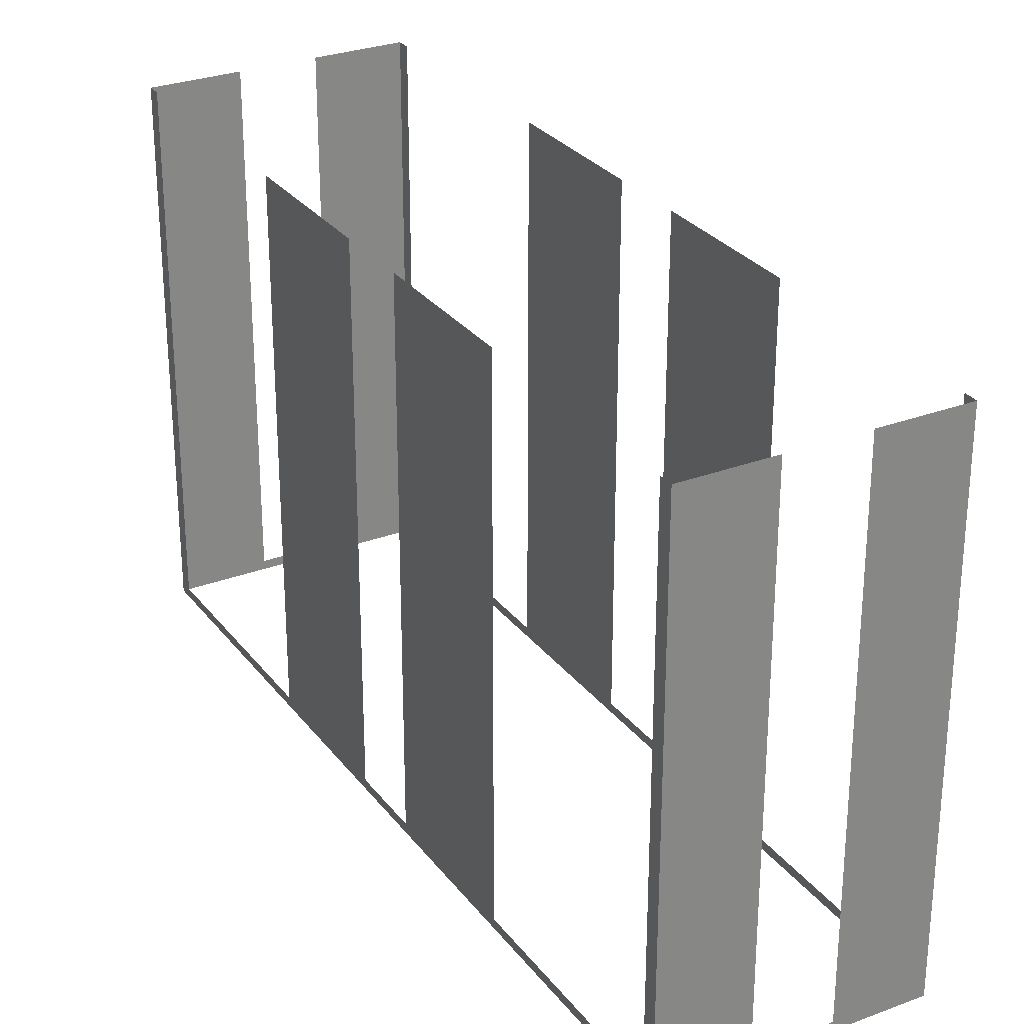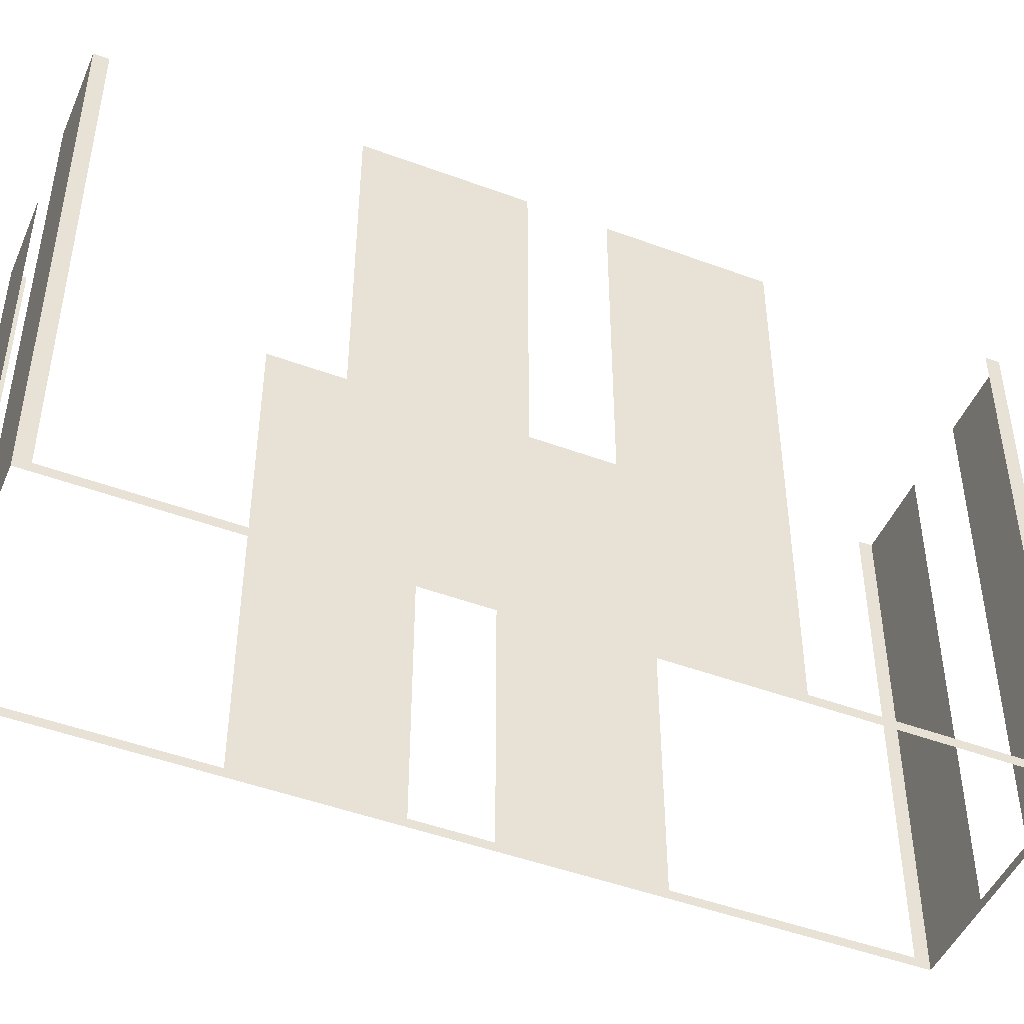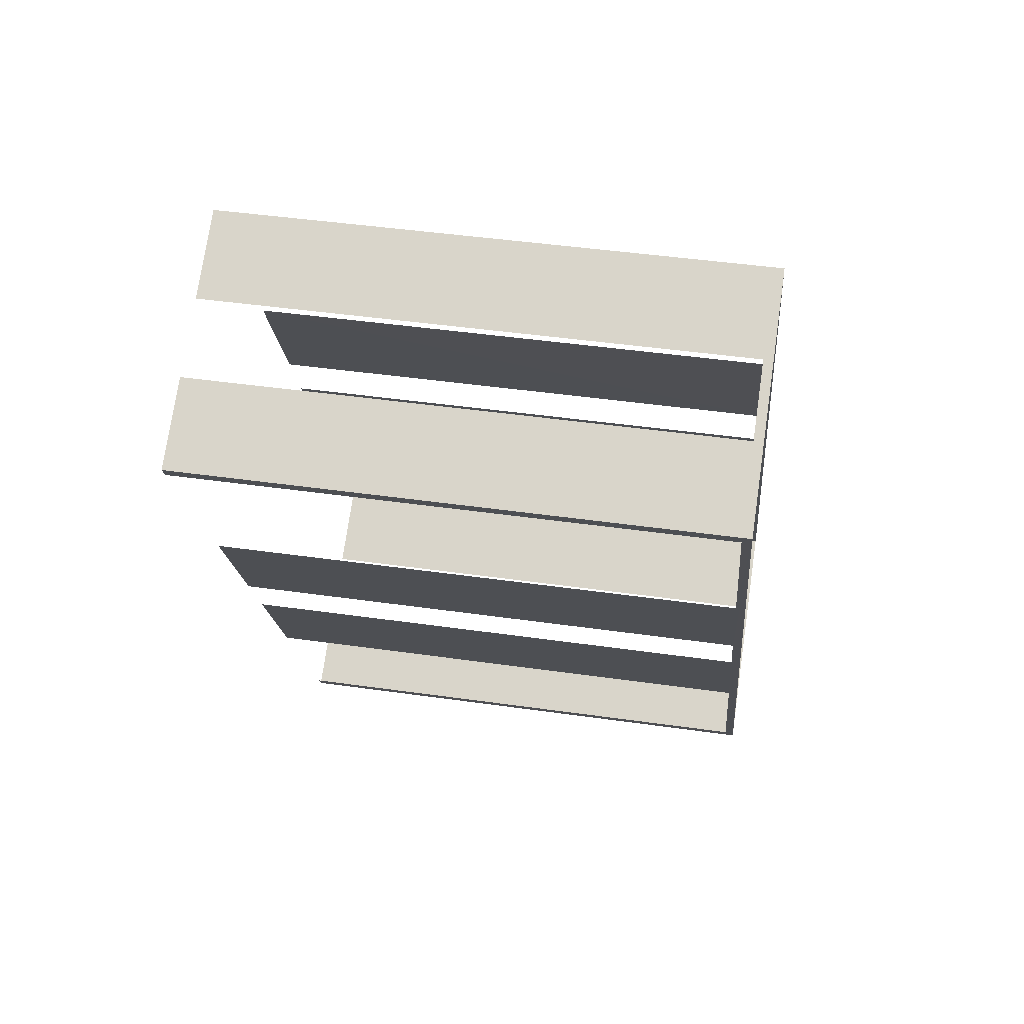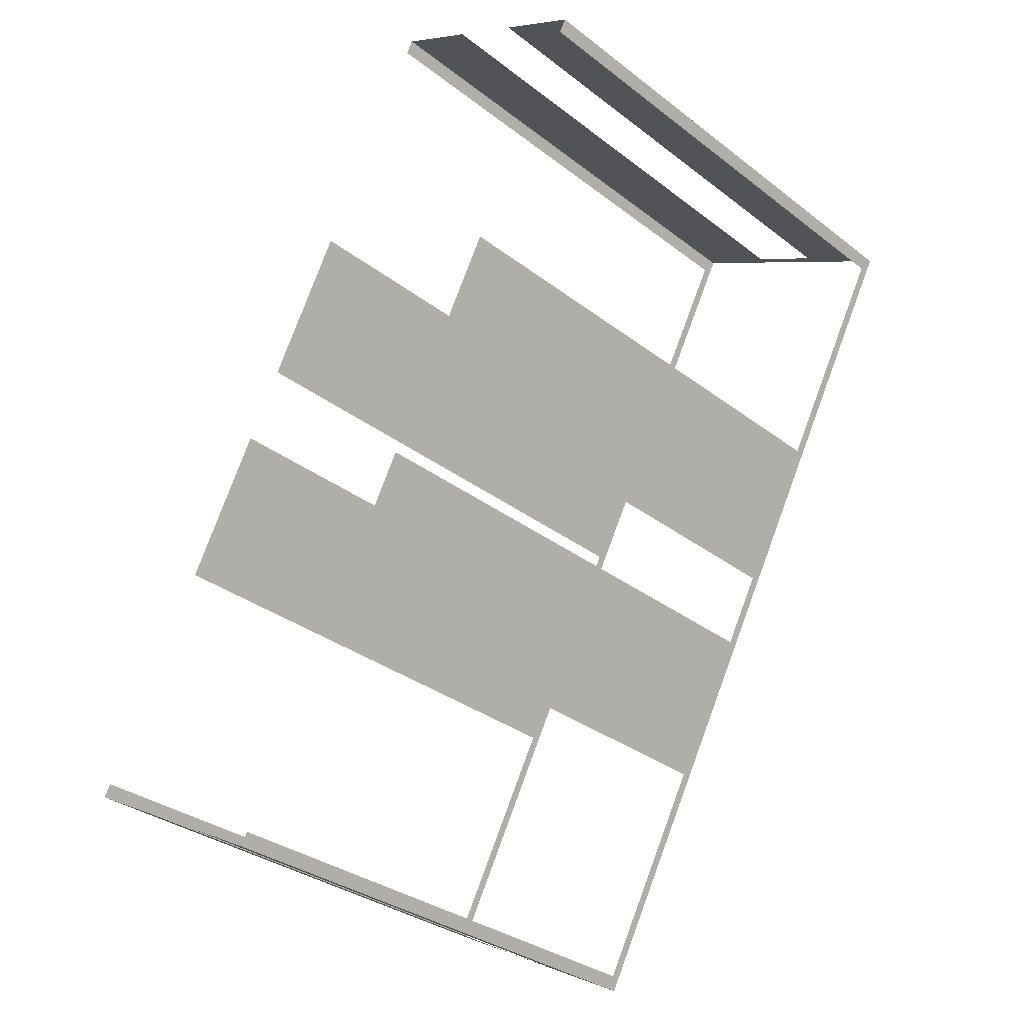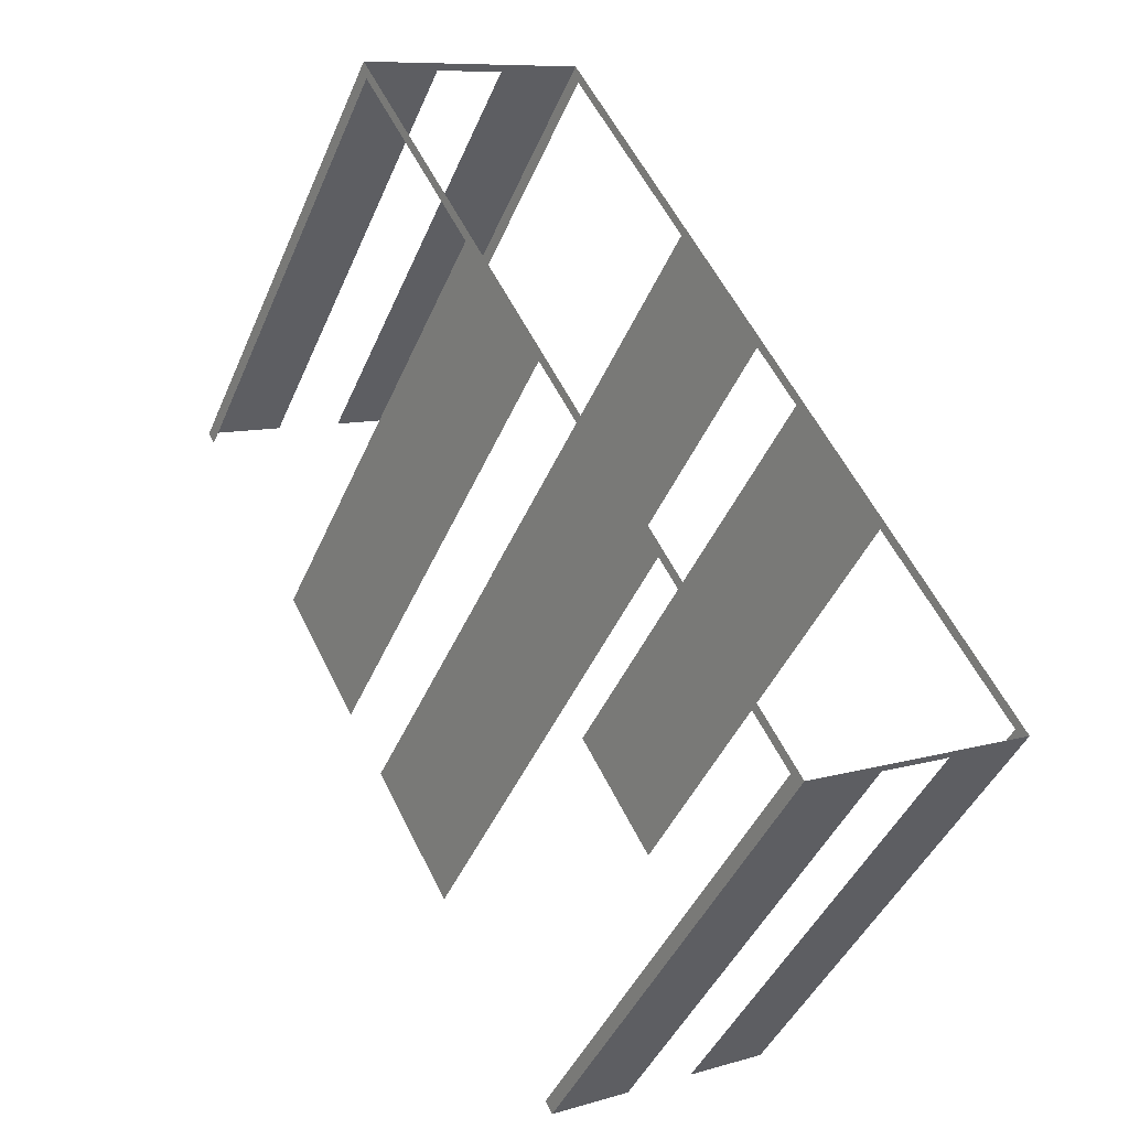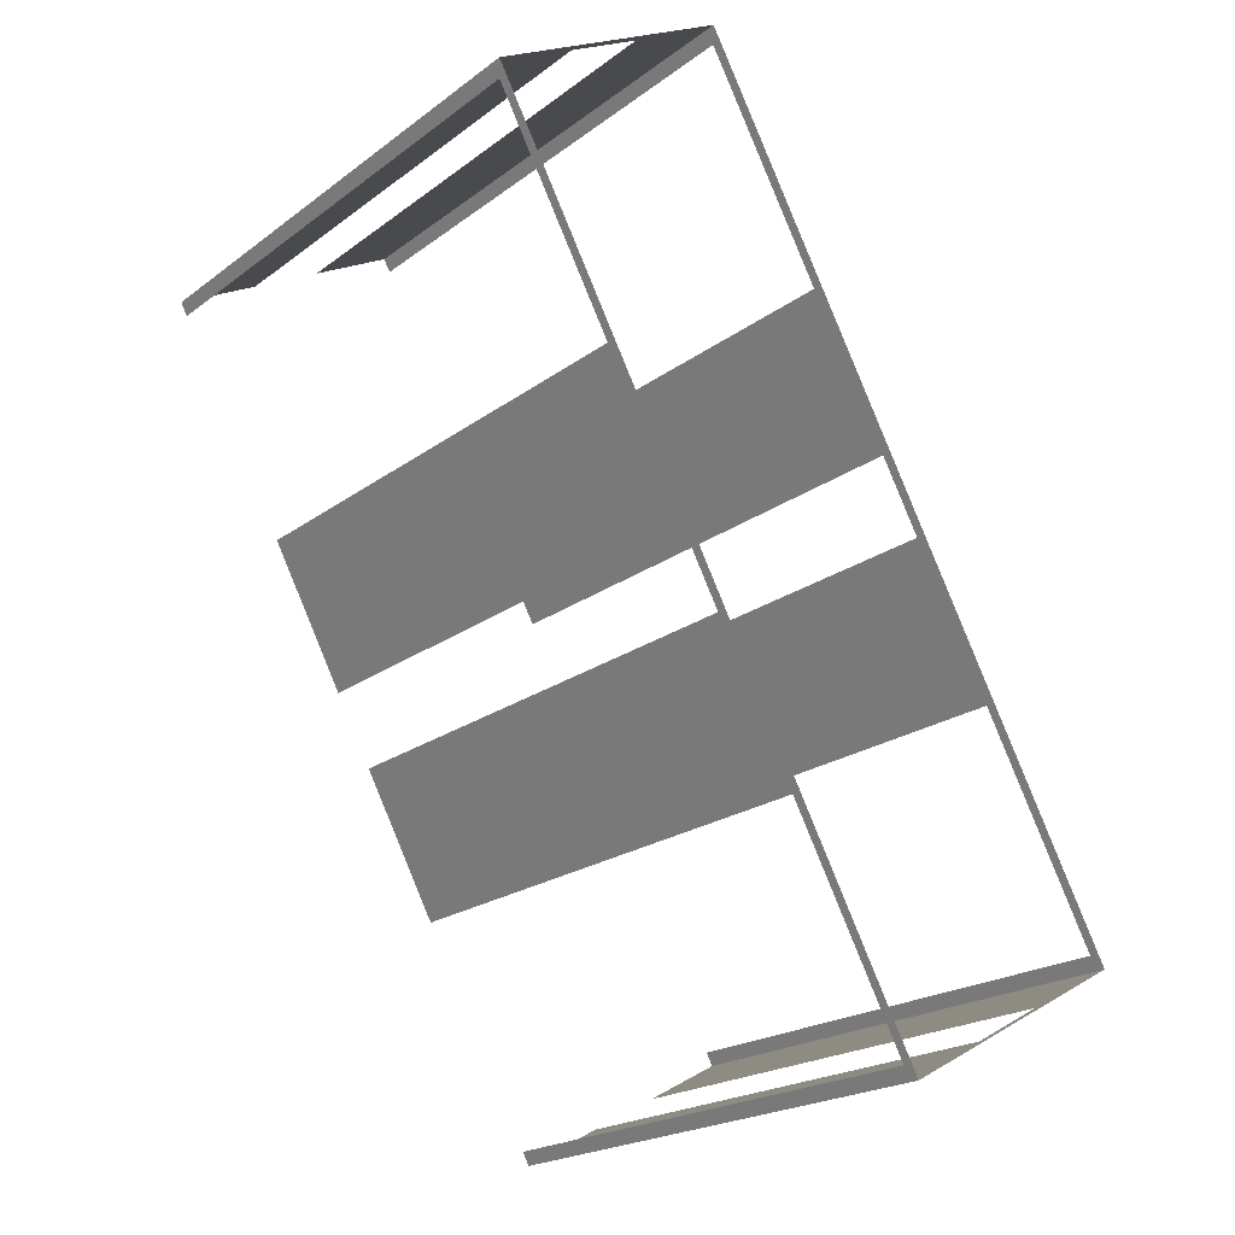
<metadata>
{"format":"obj","ext":"obj","renderer":"f3d","projection":"perspective","resolution":1024,"background":"white","views":[{"elev":28.6,"azim":122.1,"up":"+Z"},{"elev":-47.4,"azim":-141.1,"up":"+Z"},{"elev":45.0,"azim":99.4,"up":"+Y"},{"elev":-32.4,"azim":43.2,"up":"+Y"},{"elev":-44.8,"azim":157.5,"up":"+Y"},{"elev":-20.9,"azim":142.6,"up":"+Y"}]}
</metadata>
<code>
o geometryt000010000010000110010110000110000110100000100100st4
v 362.1 -230.6 611.5
v 364 -231.6 624
v 362.1 -230.6 624
v 360.5 -229.7 611.5
v 364 -231.6 611.3
v 360.5 -229.7 624
v 358.6 -228.7 624
v 358.6 -228.7 611.3
v 358.8 -228.4 611.5
v 358.6 -228.7 624
v 358.8 -228.4 624
v 361.4 -223.5 611.5
v 358.6 -228.7 611.3
v 361.4 -223.5 624
v 363.2 -220.2 624
v 363.2 -220.2 611.5
v 364.1 -218.5 611.5
v 368.7 -210 611.3
v 364.1 -218.5 624
v 365.9 -215.2 624
v 365.9 -215.2 611.5
v 368.5 -210.3 611.5
v 368.5 -210.3 624
v 368.7 -210 624
v 373.9 -213.2 611.5
v 374.1 -212.9 624
v 373.9 -213.2 624
v 371.3 -218.1 611.5
v 374.1 -212.9 611.3
v 371.3 -218.1 624
v 369.5 -221.4 624
v 369.5 -221.4 611.5
v 368.6 -223.1 611.5
v 364 -231.6 611.3
v 368.6 -223.1 624
v 366.8 -226.4 624
v 366.8 -226.4 611.5
v 364.2 -231.3 611.5
v 364.2 -231.3 624
v 364 -231.6 624
v 370.5 -211 611.5
v 368.7 -210 624
v 370.5 -211 624
v 372.2 -211.9 611.5
v 368.7 -210 611.3
v 372.2 -211.9 624
v 374.1 -212.9 624
v 374.1 -212.9 611.3
f 1 2 3
f 4 5 1
f 2 1 5
f 6 7 4
f 7 8 4
f 8 5 4
f 9 10 11
f 12 13 9
f 14 15 12
f 15 16 12
f 16 13 12
f 17 18 16
f 16 18 13
f 19 20 17
f 20 21 17
f 22 18 21
f 23 24 22
f 25 26 27
f 28 29 25
f 26 25 29
f 30 31 28
f 31 32 28
f 32 29 28
f 33 34 32
f 32 34 29
f 35 36 33
f 36 37 33
f 37 34 33
f 38 34 37
f 39 40 38
f 40 34 38
f 47 48 44
f 10 9 13
f 21 18 17
f 24 18 22
f 41 42 43
f 44 45 41
f 42 41 45
f 46 47 44
f 48 45 44

</code>
